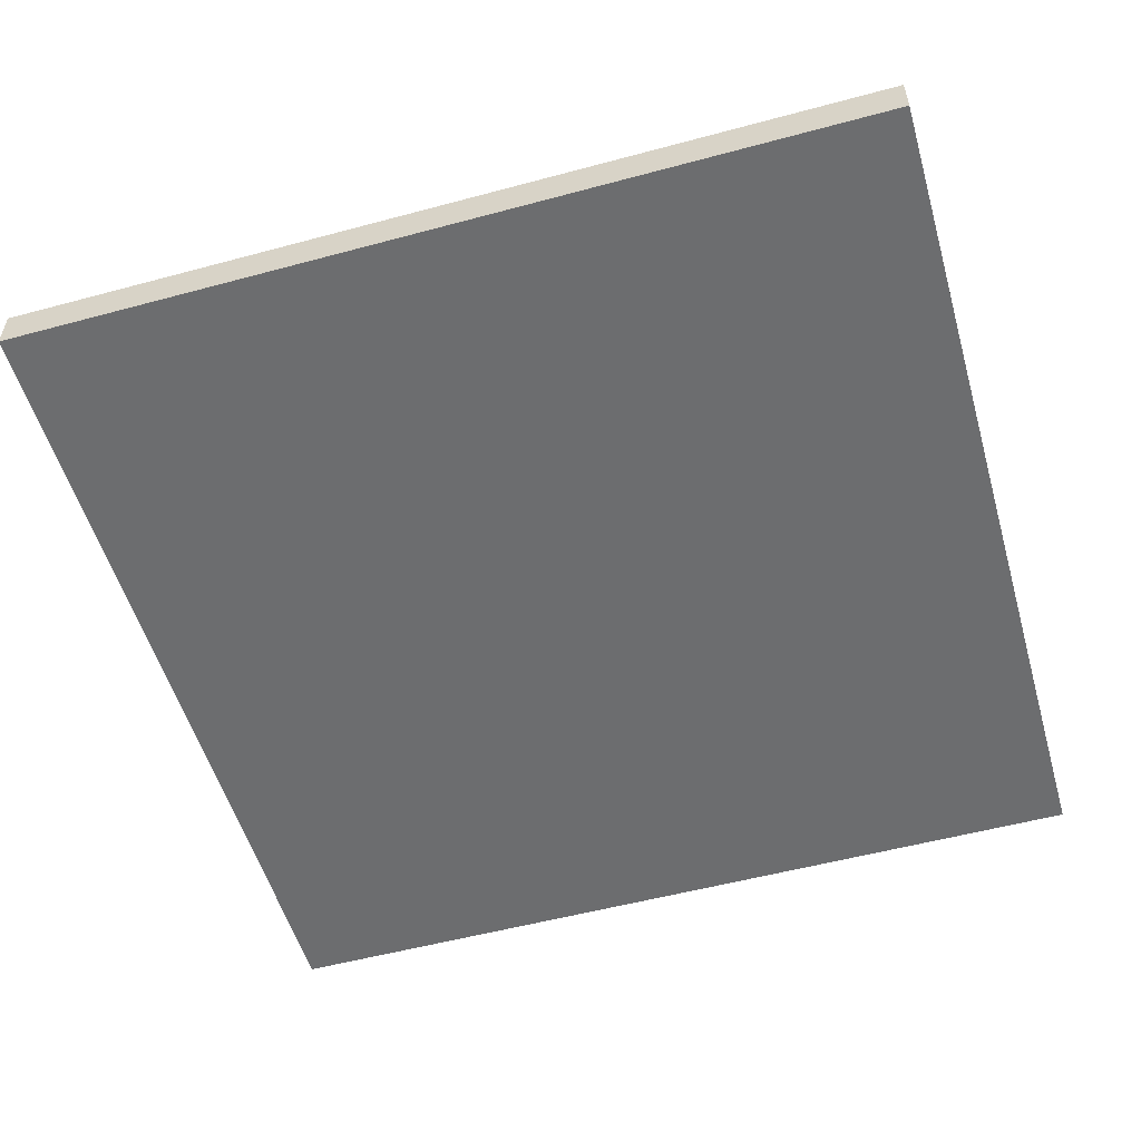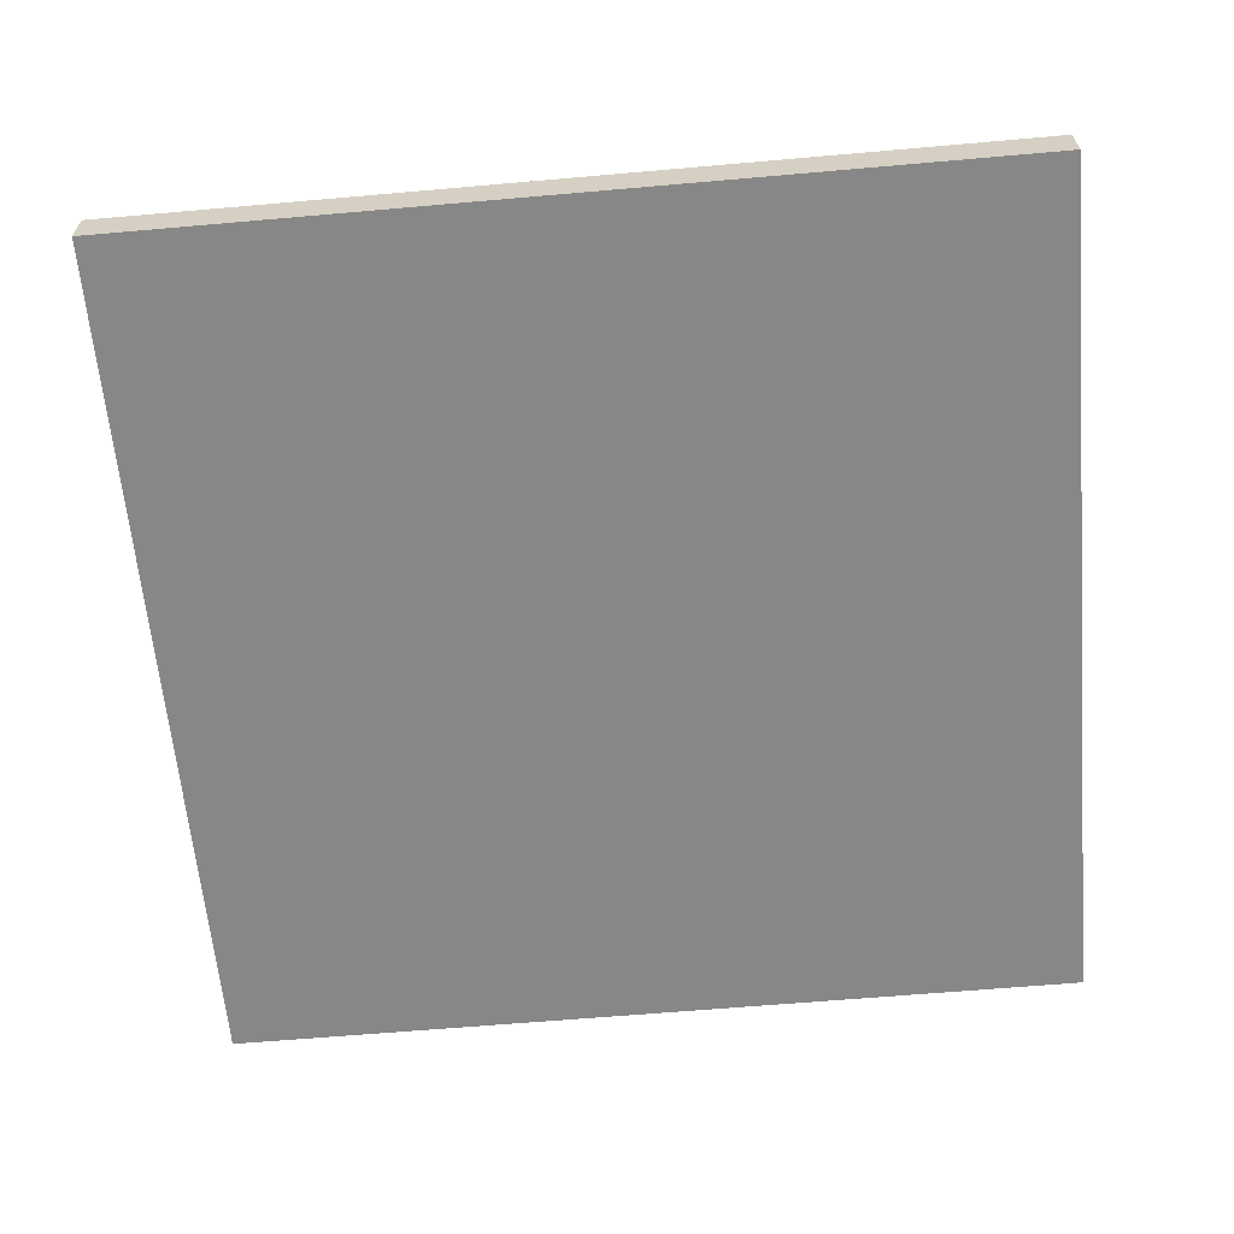
<metadata>
{"format":"obj","ext":"obj","renderer":"f3d","projection":"perspective","resolution":1024,"background":"white","views":[{"elev":-53.9,"azim":106.0,"up":"+Y"},{"elev":-62.4,"azim":5.1,"up":"+Y"}]}
</metadata>
<code>
o
v -3.2 -0.1 3.3
v -3.2 -0.1 2.5
v -3.2 -0.1 2.3
v -3.2 -0.1 1.3
v -3.2 0 3.3
v -3.2 0 2.5
v -3.2 0 2.3
v -3.2 0 1.3
v -3.1 0 3.2
v -3.1 0 3.1
v -3.1 0 3
v -3.1 0 2.9
v -3.1 0 2.7
v -3.1 0 2.5
v -3.1 0 2.4
v -3.1 0 2.3
v -3.1 0 2.2
v -3.1 0 2.1
v -3.1 0 2
v -3.1 0 1.4
v -3.1 0.1 3.2
v -3.1 0.1 3.1
v -3.1 0.1 3
v -3.1 0.1 2.9
v -3.1 0.1 2.7
v -3.1 0.1 2.5
v -3.1 0.1 2.4
v -3.1 0.1 2.2
v -3.1 0.1 2.1
v -3.1 0.1 2
v -3.1 0.1 1.4
v -2.9 0 3
v -2.9 0 2.9
v -2.9 0 1.9
v -2.9 0 1.5
v -2.9 0.1 3
v -2.9 0.1 2.9
v -2.9 0.1 1.9
v -2.9 0.1 1.5
v -2.8 0 3.2
v -2.8 0 3.1
v -2.8 0 3
v -2.8 0.1 3.2
v -2.8 0.1 3.1
v -2.8 0.1 3
v -1.4 0 3.2
v -1.4 0 3.1
v -1.4 0.1 3.2
v -1.4 0.1 3.1
v -3 0 3.1
v -3 0 3
v -3 0 1.9
v -3 0 1.5
v -3 0.1 3.1
v -3 0.1 3
v -3 0.1 1.9
v -3 0.1 1.5
v -2.9 0 3.2
v -2.9 0 3.1
v -2.9 0.1 3.2
v -2.9 0.1 3.1
v -1.5 0 3.2
v -1.5 0 3.1
v -1.5 0.1 3.2
v -1.5 0.1 3.1
v -1.4 0 3.1
v -1.4 0 3
v -1.4 0.1 3.1
v -1.4 0.1 3
v -1.3 0 3.2
v -1.3 0 3.1
v -1.3 0 3
v -1.3 0 2.7
v -1.3 0 2.4
v -1.3 0 2.1
v -1.3 0 2
v -1.3 0 1.8
v -1.3 0 1.4
v -1.3 0.1 3.2
v -1.3 0.1 3.1
v -1.3 0.1 3
v -1.3 0.1 2.7
v -1.3 0.1 2.1
v -1.3 0.1 2
v -1.3 0.1 1.4
v -1.2 -0.1 3.3
v -1.2 -0.1 2.4
v -1.2 -0.1 2.1
v -1.2 -0.1 1.8
v -1.2 -0.1 1.4
v -1.2 -0.1 1.3
v -1.2 0 3.3
v -1.2 0 2.4
v -1.2 0 2.1
v -1.2 0 1.8
v -1.2 0 1.4
v -1.2 0 1.3
v -3.2 -0.1 3.3
v -3.2 0 3.3
v -1.2 -0.1 3.3
v -1.2 0 3.3
v -3.1 0 3.2
v -3.1 0.1 3.2
v -3 0 3.2
v -3 0.1 3.2
v -2.9 0 3.2
v -2.9 0.1 3.2
v -2.8 0 3.2
v -2.8 0.1 3.2
v -2.5 0 3.2
v -2.5 0.1 3.2
v -2.4 0 3.2
v -2.4 0.1 3.2
v -2.3 0 3.2
v -2.3 0.1 3.2
v -2 0 3.2
v -2 0.1 3.2
v -1.8 0 3.2
v -1.8 0.1 3.2
v -1.6 0 3.2
v -1.6 0.1 3.2
v -1.5 0 3.2
v -1.5 0.1 3.2
v -1.4 0 3.2
v -1.4 0.1 3.2
v -1.3 0 3.2
v -1.3 0.1 3.2
v -1.5 0 3.1
v -1.5 0.1 3.1
v -1.4 0 3.1
v -1.4 0.1 3.1
v -2.9 0 3
v -2.9 0.1 3
v -2.8 0 3
v -2.8 0.1 3
v -1.4 0 3
v -1.4 0.1 3
v -1.3 0 3
v -1.3 0.1 3
v -3.1 0 2.9
v -3.1 0.1 2.9
v -3 0 2.9
v -3 0.1 2.9
v -2.9 0 2.9
v -2.9 0.1 2.9
v -3 0 1.5
v -3 0.1 1.5
v -2.9 0 1.5
v -2.9 0.1 1.5
v -3 0 3.1
v -3 0.1 3.1
v -2.9 0 3.1
v -2.9 0.1 3.1
v -1.4 0 3.1
v -1.4 0.1 3.1
v -1.3 0 3.1
v -1.3 0.1 3.1
v -3.1 0 3
v -3.1 0.1 3
v -3 0 3
v -3 0.1 3
v -3 0 1.9
v -3 0.1 1.9
v -2.9 0 1.9
v -2.9 0.1 1.9
v -3.1 0 1.4
v -3.1 0.1 1.4
v -2.9 0 1.4
v -2.9 0.1 1.4
v -2.8 0 1.4
v -2.5 0 1.4
v -2.4 0 1.4
v -2.4 0.1 1.4
v -2.3 0 1.4
v -2 0 1.4
v -1.8 0 1.4
v -1.8 0.1 1.4
v -1.7 0 1.4
v -1.7 0.1 1.4
v -1.6 0 1.4
v -1.3 0 1.4
v -1.3 0.1 1.4
v -3.2 -0.1 1.3
v -3.2 0 1.3
v -2.8 -0.1 1.3
v -2.8 0 1.3
v -2.5 -0.1 1.3
v -2.5 0 1.3
v -2.3 -0.1 1.3
v -2.3 0 1.3
v -2 -0.1 1.3
v -2 0 1.3
v -1.6 -0.1 1.3
v -1.6 0 1.3
v -1.3 -0.1 1.3
v -1.3 0 1.3
v -1.2 -0.1 1.3
v -1.2 0 1.3
v -3.2 -0.1 3.3
v -1.2 -0.1 3.3
v -3.1 -0.1 3.2
v -2.9 -0.1 3.2
v -2.8 -0.1 3.2
v -2.2 -0.1 3.2
v -1.8 -0.1 3.2
v -1.7 -0.1 3.2
v -1.5 -0.1 3.2
v -1.4 -0.1 3.2
v -1.3 -0.1 3.2
v -3 -0.1 3.1
v -2.9 -0.1 3.1
v -2.3 -0.1 3.1
v -2.2 -0.1 3.1
v -1.8 -0.1 3.1
v -1.7 -0.1 3.1
v -1.5 -0.1 3.1
v -1.4 -0.1 3.1
v -1.3 -0.1 3.1
v -3.1 -0.1 3
v -3 -0.1 3
v -2.9 -0.1 3
v -2.8 -0.1 3
v -2.4 -0.1 3
v -2.3 -0.1 3
v -1.4 -0.1 3
v -1.3 -0.1 3
v -3.1 -0.1 2.9
v -2.9 -0.1 2.9
v -2.8 -0.1 2.9
v -2.5 -0.1 2.9
v -2.4 -0.1 2.9
v -1.7 -0.1 2.9
v -1.6 -0.1 2.9
v -2.6 -0.1 2.8
v -2.5 -0.1 2.8
v -1.6 -0.1 2.8
v -1.5 -0.1 2.8
v -1.3 -0.1 2.8
v -1.5 -0.1 2.7
v -1.4 -0.1 2.7
v -3.2 -0.1 2.5
v -3.1 -0.1 2.5
v -3 -0.1 2.5
v -2.9 -0.1 2.5
v -2.6 -0.1 2.5
v -2.5 -0.1 2.5
v -1.4 -0.1 2.5
v -1.3 -0.1 2.5
v -2.5 -0.1 2.4
v -2.4 -0.1 2.4
v -2.3 -0.1 2.4
v -2.2 -0.1 2.4
v -1.3 -0.1 2.4
v -1.2 -0.1 2.4
v -3.2 -0.1 2.3
v -3.1 -0.1 2.3
v -2.4 -0.1 2.3
v -2.2 -0.1 2.3
v -2.1 -0.1 2.3
v -2.2 -0.1 2.2
v -2.1 -0.1 2.2
v -2 -0.1 2.2
v -3 -0.1 2.1
v -2.9 -0.1 2.1
v -2.1 -0.1 2.1
v -2 -0.1 2.1
v -1.9 -0.1 2.1
v -1.3 -0.1 2.1
v -1.2 -0.1 2.1
v -3.1 -0.1 2
v -3 -0.1 2
v -2.9 -0.1 2
v -2.8 -0.1 2
v -1.9 -0.1 2
v -1.3 -0.1 2
v -3 -0.1 1.9
v -2.9 -0.1 1.9
v -2.8 -0.1 1.9
v -2.7 -0.1 1.9
v -2 -0.1 1.9
v -1.9 -0.1 1.9
v -2.7 -0.1 1.8
v -2.5 -0.1 1.8
v -1.3 -0.1 1.8
v -1.2 -0.1 1.8
v -2.5 -0.1 1.7
v -2.4 -0.1 1.7
v -1.9 -0.1 1.7
v -1.8 -0.1 1.7
v -1.9 -0.1 1.6
v -1.8 -0.1 1.6
v -3 -0.1 1.5
v -2.9 -0.1 1.5
v -1.8 -0.1 1.5
v -1.7 -0.1 1.5
v -3.1 -0.1 1.4
v -2.9 -0.1 1.4
v -2.8 -0.1 1.4
v -2.5 -0.1 1.4
v -2.4 -0.1 1.4
v -2.3 -0.1 1.4
v -2 -0.1 1.4
v -1.9 -0.1 1.4
v -1.7 -0.1 1.4
v -1.6 -0.1 1.4
v -1.3 -0.1 1.4
v -1.2 -0.1 1.4
v -3.2 -0.1 1.3
v -2.8 -0.1 1.3
v -2.5 -0.1 1.3
v -2.3 -0.1 1.3
v -2 -0.1 1.3
v -1.6 -0.1 1.3
v -1.3 -0.1 1.3
v -1.2 -0.1 1.3
v -3.2 0 3.3
v -1.2 0 3.3
v -3.1 0 3.2
v -3 0 3.2
v -2.9 0 3.2
v -2.8 0 3.2
v -2.5 0 3.2
v -2.4 0 3.2
v -2.3 0 3.2
v -2 0 3.2
v -1.8 0 3.2
v -1.6 0 3.2
v -1.5 0 3.2
v -1.4 0 3.2
v -1.3 0 3.2
v -3.1 0 3.1
v -3 0 3.1
v -2.9 0 3.1
v -2.8 0 3.1
v -1.5 0 3.1
v -1.4 0 3.1
v -1.3 0 3.1
v -3.1 0 3
v -3 0 3
v -2.9 0 3
v -2.8 0 3
v -1.4 0 3
v -1.3 0 3
v -3.1 0 2.9
v -3 0 2.9
v -2.9 0 2.9
v -3.1 0 2.7
v -1.3 0 2.7
v -3.2 0 2.5
v -3.1 0 2.5
v -3.1 0 2.4
v -1.3 0 2.4
v -1.2 0 2.4
v -3.2 0 2.3
v -3.1 0 2.3
v -3.1 0 2.2
v -3.1 0 2.1
v -1.3 0 2.1
v -1.2 0 2.1
v -3.1 0 2
v -1.3 0 2
v -3 0 1.9
v -2.9 0 1.9
v -1.3 0 1.8
v -1.2 0 1.8
v -3 0 1.5
v -2.9 0 1.5
v -3.1 0 1.4
v -2.9 0 1.4
v -2.8 0 1.4
v -2.5 0 1.4
v -2.4 0 1.4
v -2.3 0 1.4
v -2 0 1.4
v -1.8 0 1.4
v -1.7 0 1.4
v -1.6 0 1.4
v -1.3 0 1.4
v -1.2 0 1.4
v -3.2 0 1.3
v -2.8 0 1.3
v -2.5 0 1.3
v -2.3 0 1.3
v -2 0 1.3
v -1.6 0 1.3
v -1.3 0 1.3
v -1.2 0 1.3
v -3.1 0.1 3.2
v -3 0.1 3.2
v -2.9 0.1 3.2
v -2.8 0.1 3.2
v -2.5 0.1 3.2
v -2.4 0.1 3.2
v -2.3 0.1 3.2
v -2 0.1 3.2
v -1.8 0.1 3.2
v -1.6 0.1 3.2
v -1.5 0.1 3.2
v -1.4 0.1 3.2
v -1.3 0.1 3.2
v -3.1 0.1 3.1
v -3 0.1 3.1
v -2.9 0.1 3.1
v -2.8 0.1 3.1
v -2.5 0.1 3.1
v -2 0.1 3.1
v -1.9 0.1 3.1
v -1.8 0.1 3.1
v -1.7 0.1 3.1
v -1.6 0.1 3.1
v -1.5 0.1 3.1
v -1.4 0.1 3.1
v -1.3 0.1 3.1
v -3.1 0.1 3
v -3 0.1 3
v -2.9 0.1 3
v -2.8 0.1 3
v -1.9 0.1 3
v -1.8 0.1 3
v -1.7 0.1 3
v -1.6 0.1 3
v -1.5 0.1 3
v -1.4 0.1 3
v -1.3 0.1 3
v -3.1 0.1 2.9
v -3 0.1 2.9
v -2.9 0.1 2.9
v -2.6 0.1 2.9
v -2.5 0.1 2.9
v -2.4 0.1 2.9
v -1.8 0.1 2.9
v -1.7 0.1 2.9
v -1.6 0.1 2.9
v -1.5 0.1 2.9
v -2.8 0.1 2.8
v -2.6 0.1 2.8
v -2.5 0.1 2.8
v -1.6 0.1 2.8
v -1.5 0.1 2.8
v -3.1 0.1 2.7
v -3 0.1 2.7
v -2.8 0.1 2.7
v -2.3 0.1 2.7
v -2.2 0.1 2.7
v -1.7 0.1 2.7
v -1.6 0.1 2.7
v -1.4 0.1 2.7
v -1.3 0.1 2.7
v -3 0.1 2.6
v -2.9 0.1 2.6
v -2.6 0.1 2.6
v -2.4 0.1 2.6
v -2.3 0.1 2.6
v -1.5 0.1 2.6
v -1.4 0.1 2.6
v -3.1 0.1 2.5
v -3 0.1 2.5
v -2.9 0.1 2.5
v -2.8 0.1 2.5
v -2.7 0.1 2.5
v -2.6 0.1 2.5
v -2.3 0.1 2.5
v -2.2 0.1 2.5
v -2.1 0.1 2.5
v -1.6 0.1 2.5
v -1.4 0.1 2.5
v -3.1 0.1 2.4
v -3 0.1 2.4
v -2.8 0.1 2.4
v -2.7 0.1 2.4
v -2.4 0.1 2.4
v -2.1 0.1 2.4
v -2 0.1 2.4
v -2.4 0.1 2.3
v -2.3 0.1 2.3
v -2.2 0.1 2.3
v -2.1 0.1 2.3
v -2 0.1 2.3
v -1.9 0.1 2.3
v -3.1 0.1 2.2
v -3 0.1 2.2
v -2.2 0.1 2.2
v -2.1 0.1 2.2
v -2 0.1 2.2
v -1.9 0.1 2.2
v -1.7 0.1 2.2
v -3.1 0.1 2.1
v -2.9 0.1 2.1
v -2.3 0.1 2.1
v -2.2 0.1 2.1
v -2.1 0.1 2.1
v -2 0.1 2.1
v -1.9 0.1 2.1
v -1.7 0.1 2.1
v -1.3 0.1 2.1
v -3.1 0.1 2
v -3 0.1 2
v -2.9 0.1 2
v -2.8 0.1 2
v -2.2 0.1 2
v -2.1 0.1 2
v -2 0.1 2
v -1.9 0.1 2
v -1.7 0.1 2
v -1.3 0.1 2
v -3 0.1 1.9
v -2.9 0.1 1.9
v -2.8 0.1 1.9
v -2.7 0.1 1.9
v -2.1 0.1 1.9
v -2 0.1 1.9
v -2.7 0.1 1.8
v -2.5 0.1 1.8
v -2 0.1 1.8
v -1.9 0.1 1.8
v -1.8 0.1 1.8
v -2.5 0.1 1.7
v -2.4 0.1 1.7
v -1.8 0.1 1.7
v -1.7 0.1 1.7
v -1.9 0.1 1.6
v -1.8 0.1 1.6
v -3 0.1 1.5
v -2.9 0.1 1.5
v -3.1 0.1 1.4
v -2.9 0.1 1.4
v -2.4 0.1 1.4
v -1.8 0.1 1.4
v -1.7 0.1 1.4
v -1.3 0.1 1.4
f 5 2 1
f 6 3 2
f 6 2 5
f 7 4 3
f 7 3 6
f 8 4 7
f 21 10 9
f 22 11 10
f 22 10 21
f 23 11 22
f 24 13 12
f 25 14 13
f 25 13 24
f 26 15 14
f 26 14 25
f 27 16 15
f 27 15 26
f 27 17 16
f 28 18 17
f 28 17 27
f 29 19 18
f 29 18 28
f 30 20 19
f 30 19 29
f 31 20 30
f 36 33 32
f 37 33 36
f 38 35 34
f 39 35 38
f 43 41 40
f 44 42 41
f 44 41 43
f 45 42 44
f 48 47 46
f 49 47 48
f 50 51 54
f 54 51 55
f 52 53 56
f 56 53 57
f 58 59 60
f 60 59 61
f 62 63 64
f 64 63 65
f 66 67 68
f 68 67 69
f 70 71 79
f 79 71 80
f 72 73 81
f 73 74 82
f 81 73 82
f 74 75 82
f 75 76 83
f 82 75 83
f 77 78 84
f 83 76 84
f 76 77 84
f 84 78 85
f 86 87 92
f 87 88 93
f 92 87 93
f 88 89 94
f 93 88 94
f 89 90 95
f 94 89 95
f 90 91 96
f 95 90 96
f 96 91 97
f 100 99 98
f 101 99 100
f 104 103 102
f 105 103 104
f 106 105 104
f 107 105 106
f 110 109 108
f 111 109 110
f 112 111 110
f 113 111 112
f 114 113 112
f 115 113 114
f 116 115 114
f 117 115 116
f 118 117 116
f 119 117 118
f 120 119 118
f 121 119 120
f 122 121 120
f 123 121 122
f 126 125 124
f 127 125 126
f 130 129 128
f 131 129 130
f 134 133 132
f 135 133 134
f 138 137 136
f 139 137 138
f 142 141 140
f 143 141 142
f 144 143 142
f 145 143 144
f 148 147 146
f 149 147 148
f 150 151 152
f 152 151 153
f 154 155 156
f 156 155 157
f 158 159 160
f 160 159 161
f 162 163 164
f 164 163 165
f 166 167 168
f 168 167 169
f 168 169 170
f 170 169 171
f 171 169 172
f 172 169 173
f 172 173 174
f 174 173 175
f 175 173 176
f 176 173 177
f 176 177 178
f 178 177 179
f 178 179 180
f 180 179 181
f 181 179 182
f 183 184 185
f 185 184 186
f 185 186 187
f 187 186 188
f 187 188 189
f 189 188 190
f 189 190 191
f 191 190 192
f 191 192 193
f 193 192 194
f 193 194 195
f 195 194 196
f 195 196 197
f 197 196 198
f 201 200 199
f 202 200 201
f 203 200 202
f 204 200 203
f 205 200 204
f 206 200 205
f 207 200 206
f 208 200 207
f 209 200 208
f 210 202 201
f 211 203 202
f 211 202 210
f 212 204 203
f 213 205 204
f 213 204 212
f 214 206 205
f 214 205 213
f 215 207 206
f 215 206 214
f 216 208 207
f 216 207 215
f 217 209 208
f 217 208 216
f 218 200 209
f 218 209 217
f 219 201 199
f 219 210 201
f 220 211 210
f 220 210 219
f 221 203 211
f 221 211 220
f 222 212 203
f 222 203 221
f 223 212 222
f 224 213 212
f 224 212 223
f 224 214 213
f 224 215 214
f 225 217 216
f 225 218 217
f 225 216 215
f 226 200 218
f 226 218 225
f 227 220 219
f 227 221 220
f 227 219 199
f 228 222 221
f 228 221 227
f 229 223 222
f 229 222 228
f 230 223 229
f 231 224 223
f 231 223 230
f 232 225 215
f 232 215 224
f 232 226 225
f 233 226 232
f 234 230 229
f 234 229 228
f 235 231 230
f 235 230 234
f 236 226 233
f 236 233 232
f 237 226 236
f 238 200 226
f 238 226 237
f 239 237 236
f 239 238 237
f 240 238 239
f 241 227 199
f 242 228 227
f 242 227 241
f 243 228 242
f 244 234 228
f 244 228 243
f 245 235 234
f 245 234 244
f 246 231 235
f 246 235 245
f 247 238 240
f 247 240 239
f 248 200 238
f 248 238 247
f 249 245 244
f 249 244 243
f 249 231 246
f 249 246 245
f 250 224 231
f 250 231 249
f 251 247 239
f 251 224 250
f 251 248 247
f 251 239 236
f 251 236 232
f 251 232 224
f 252 248 251
f 253 200 248
f 253 248 252
f 254 200 253
f 255 242 241
f 256 243 242
f 256 242 255
f 257 252 251
f 257 250 249
f 257 251 250
f 258 254 253
f 258 252 257
f 258 253 252
f 259 254 258
f 260 258 257
f 260 259 258
f 261 254 259
f 261 259 260
f 262 254 261
f 263 249 243
f 263 243 256
f 263 257 249
f 263 261 260
f 263 260 257
f 264 261 263
f 265 262 261
f 265 261 264
f 266 254 262
f 266 262 265
f 267 254 266
f 268 254 267
f 269 254 268
f 270 264 263
f 270 256 255
f 270 263 256
f 271 264 270
f 272 265 264
f 272 264 271
f 272 266 265
f 273 266 272
f 274 268 267
f 274 267 266
f 275 269 268
f 275 268 274
f 276 271 270
f 276 273 272
f 276 272 271
f 277 273 276
f 278 266 273
f 278 273 277
f 279 266 278
f 280 274 266
f 280 266 279
f 280 275 274
f 281 275 280
f 282 279 278
f 282 278 277
f 282 281 280
f 282 280 279
f 283 281 282
f 284 269 275
f 284 275 281
f 285 269 284
f 286 281 283
f 286 283 282
f 287 281 286
f 288 285 284
f 288 281 287
f 288 284 281
f 289 285 288
f 290 288 287
f 290 289 288
f 291 285 289
f 291 289 290
f 292 277 276
f 292 276 270
f 293 287 286
f 293 277 292
f 293 282 277
f 293 286 282
f 294 285 291
f 294 291 290
f 295 285 294
f 296 292 270
f 296 270 255
f 296 293 292
f 297 287 293
f 297 293 296
f 298 287 297
f 299 287 298
f 300 290 287
f 300 287 299
f 301 290 300
f 302 290 301
f 303 295 294
f 303 290 302
f 303 294 290
f 304 285 295
f 304 295 303
f 305 285 304
f 306 285 305
f 307 285 306
f 308 296 255
f 308 297 296
f 308 298 297
f 309 299 298
f 309 298 308
f 310 301 300
f 310 299 309
f 310 300 299
f 311 302 301
f 311 301 310
f 312 303 302
f 312 302 311
f 312 305 304
f 312 304 303
f 313 306 305
f 313 305 312
f 314 307 306
f 314 306 313
f 315 307 314
f 316 317 318
f 318 317 319
f 319 317 320
f 320 317 321
f 321 317 322
f 322 317 323
f 323 317 324
f 324 317 325
f 325 317 326
f 326 317 327
f 327 317 328
f 328 317 329
f 329 317 330
f 316 318 331
f 320 321 333
f 333 321 334
f 328 329 335
f 335 329 336
f 330 317 337
f 316 331 338
f 333 334 339
f 332 333 339
f 339 334 340
f 340 334 341
f 336 337 342
f 337 317 343
f 342 337 343
f 316 338 344
f 339 340 344
f 338 339 344
f 344 340 345
f 345 340 346
f 316 344 347
f 343 317 348
f 316 347 349
f 349 347 350
f 349 350 351
f 348 317 352
f 352 317 353
f 349 351 354
f 354 351 355
f 354 355 356
f 354 356 357
f 352 353 358
f 358 353 359
f 354 357 360
f 358 359 361
f 361 359 364
f 364 359 365
f 362 363 366
f 366 363 367
f 354 360 368
f 364 365 378
f 378 365 379
f 368 369 380
f 354 368 380
f 369 370 380
f 370 371 381
f 380 370 381
f 371 372 382
f 381 371 382
f 372 373 382
f 373 374 383
f 382 373 383
f 376 377 384
f 383 374 384
f 374 375 384
f 375 376 384
f 377 378 385
f 384 377 385
f 378 379 386
f 385 378 386
f 386 379 387
f 388 389 401
f 389 390 402
f 401 389 402
f 402 390 403
f 391 392 404
f 392 393 405
f 404 392 405
f 394 395 406
f 395 396 406
f 406 396 407
f 396 397 408
f 407 396 408
f 408 397 409
f 397 398 410
f 409 397 410
f 410 398 411
f 399 400 412
f 412 400 413
f 401 402 414
f 414 402 415
f 404 405 417
f 406 407 418
f 408 409 418
f 407 408 418
f 418 409 419
f 410 411 420
f 419 409 420
f 409 410 420
f 420 411 421
f 411 412 422
f 421 411 422
f 422 412 423
f 416 417 427
f 417 405 428
f 427 417 428
f 405 393 429
f 428 405 429
f 393 394 430
f 429 393 430
f 418 419 431
f 420 421 431
f 419 420 431
f 431 421 432
f 421 422 433
f 432 421 433
f 422 423 433
f 433 423 434
f 427 428 435
f 426 427 435
f 428 429 436
f 435 428 436
f 429 430 437
f 436 429 437
f 433 434 438
f 432 433 438
f 434 423 439
f 438 434 439
f 425 426 440
f 426 435 441
f 440 426 441
f 435 436 442
f 441 435 442
f 430 394 443
f 394 406 443
f 406 418 443
f 431 432 443
f 418 431 443
f 443 432 444
f 432 438 445
f 444 432 445
f 438 439 445
f 445 439 446
f 423 424 447
f 439 423 447
f 447 424 448
f 440 441 449
f 441 442 449
f 449 442 450
f 442 436 451
f 450 442 451
f 436 437 451
f 443 444 452
f 451 437 452
f 437 430 452
f 430 443 452
f 452 444 453
f 446 439 454
f 439 447 454
f 447 448 455
f 454 447 455
f 440 449 456
f 449 450 457
f 456 449 457
f 450 451 458
f 457 450 458
f 458 451 459
f 459 451 460
f 452 453 461
f 460 451 461
f 451 452 461
f 453 444 462
f 461 453 462
f 445 446 463
f 462 444 463
f 444 445 463
f 463 446 464
f 446 454 465
f 464 446 465
f 454 455 465
f 455 448 466
f 465 455 466
f 456 457 467
f 457 458 467
f 458 459 467
f 467 459 468
f 459 460 469
f 468 459 469
f 460 461 470
f 469 460 470
f 461 462 470
f 463 464 470
f 462 463 470
f 470 464 471
f 464 465 472
f 471 464 472
f 465 466 472
f 472 466 473
f 468 469 474
f 470 471 474
f 472 473 474
f 471 472 474
f 469 470 474
f 474 473 475
f 475 473 476
f 476 473 477
f 473 466 478
f 477 473 478
f 478 466 479
f 467 468 480
f 468 474 481
f 480 468 481
f 474 475 481
f 476 477 482
f 475 476 482
f 478 479 483
f 482 477 483
f 477 478 483
f 483 479 484
f 479 466 485
f 484 479 485
f 485 466 486
f 480 481 487
f 481 475 488
f 487 481 488
f 475 482 489
f 488 475 489
f 482 483 489
f 489 483 490
f 483 484 491
f 490 483 491
f 485 486 492
f 491 484 492
f 484 485 492
f 492 486 493
f 486 466 494
f 493 486 494
f 466 448 495
f 494 466 495
f 487 488 496
f 496 488 497
f 489 490 498
f 497 488 498
f 488 489 498
f 498 490 499
f 490 491 500
f 499 490 500
f 491 492 500
f 500 492 501
f 492 493 502
f 501 492 502
f 493 494 503
f 502 493 503
f 494 495 504
f 503 494 504
f 504 495 505
f 496 497 506
f 498 499 506
f 497 498 506
f 506 499 507
f 500 501 508
f 507 499 508
f 499 500 508
f 508 501 509
f 501 502 510
f 509 501 510
f 502 503 510
f 510 503 511
f 508 509 512
f 510 511 512
f 509 510 512
f 507 508 512
f 512 511 513
f 511 503 514
f 513 511 514
f 504 505 515
f 514 503 515
f 503 504 515
f 515 505 516
f 512 513 517
f 513 514 517
f 514 515 517
f 517 515 518
f 516 505 519
f 515 516 519
f 519 505 520
f 518 515 521
f 515 519 521
f 519 520 521
f 521 520 522
f 496 506 523
f 517 518 524
f 507 512 524
f 512 517 524
f 496 523 525
f 523 524 525
f 524 518 526
f 525 524 526
f 521 522 527
f 526 518 527
f 518 521 527
f 522 520 528
f 527 522 528
f 520 505 529
f 528 520 529
f 529 505 530

</code>
